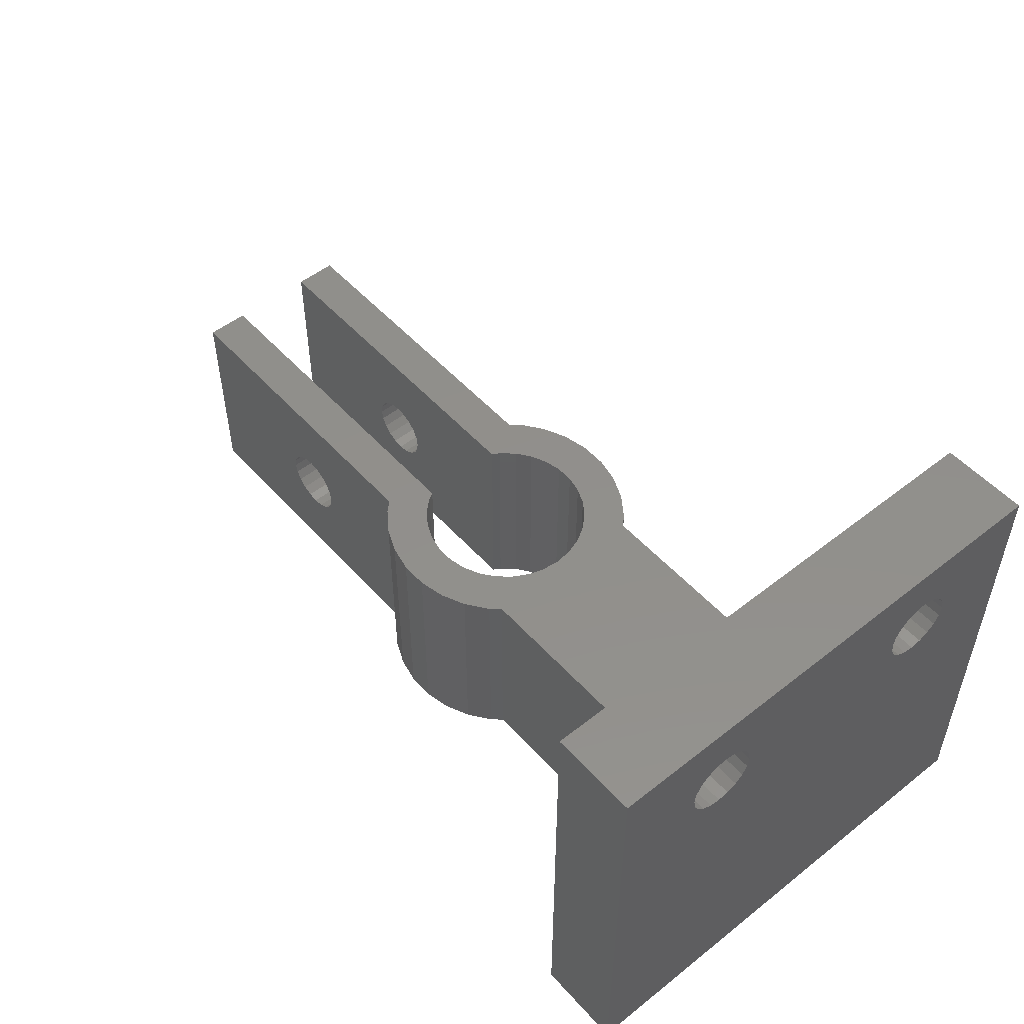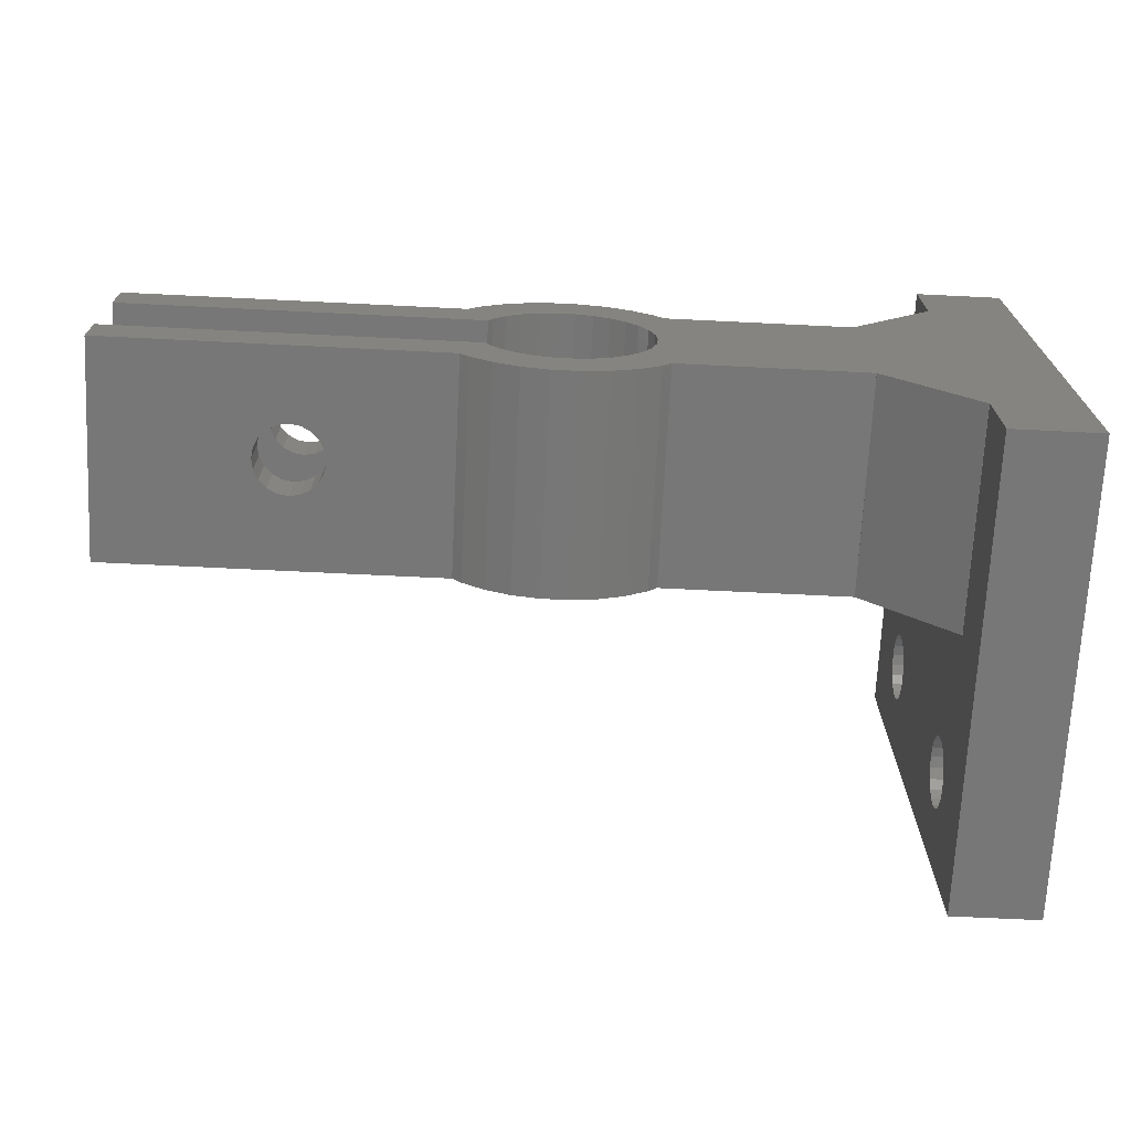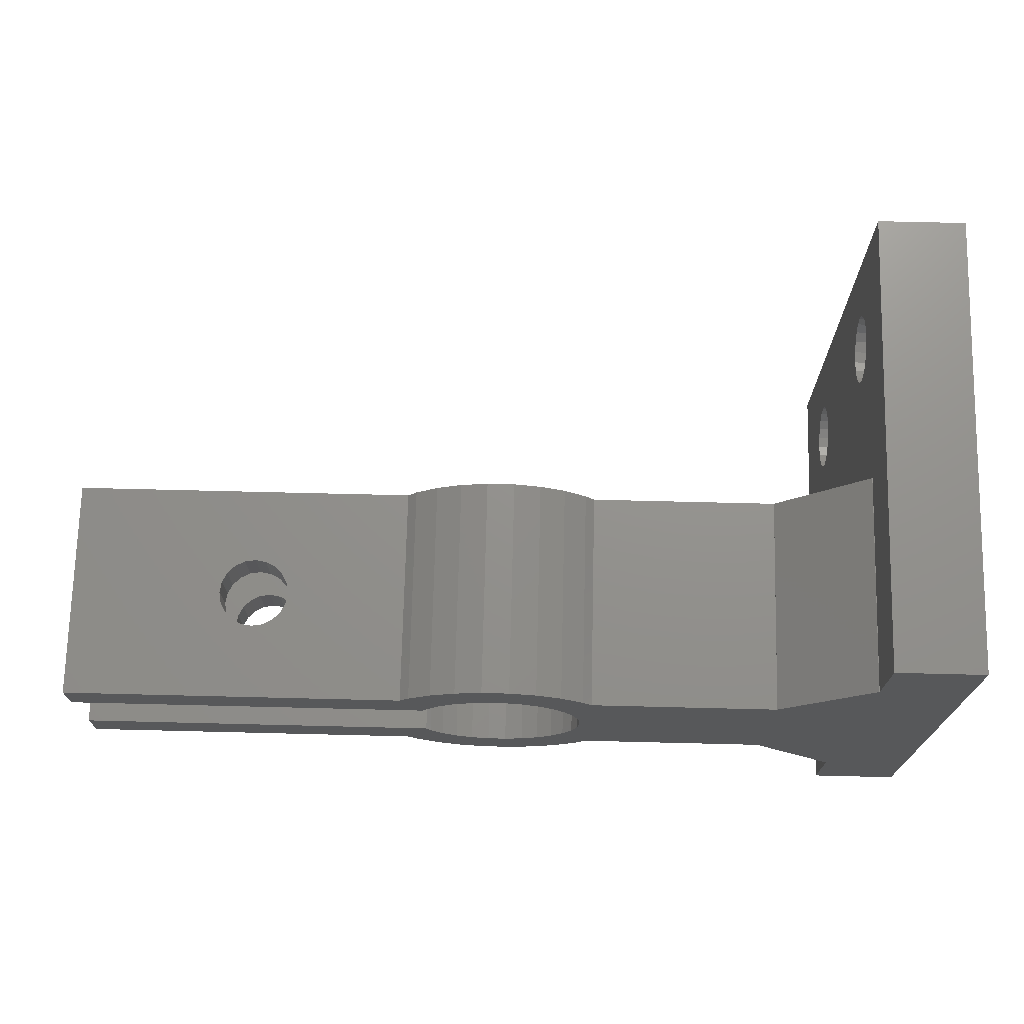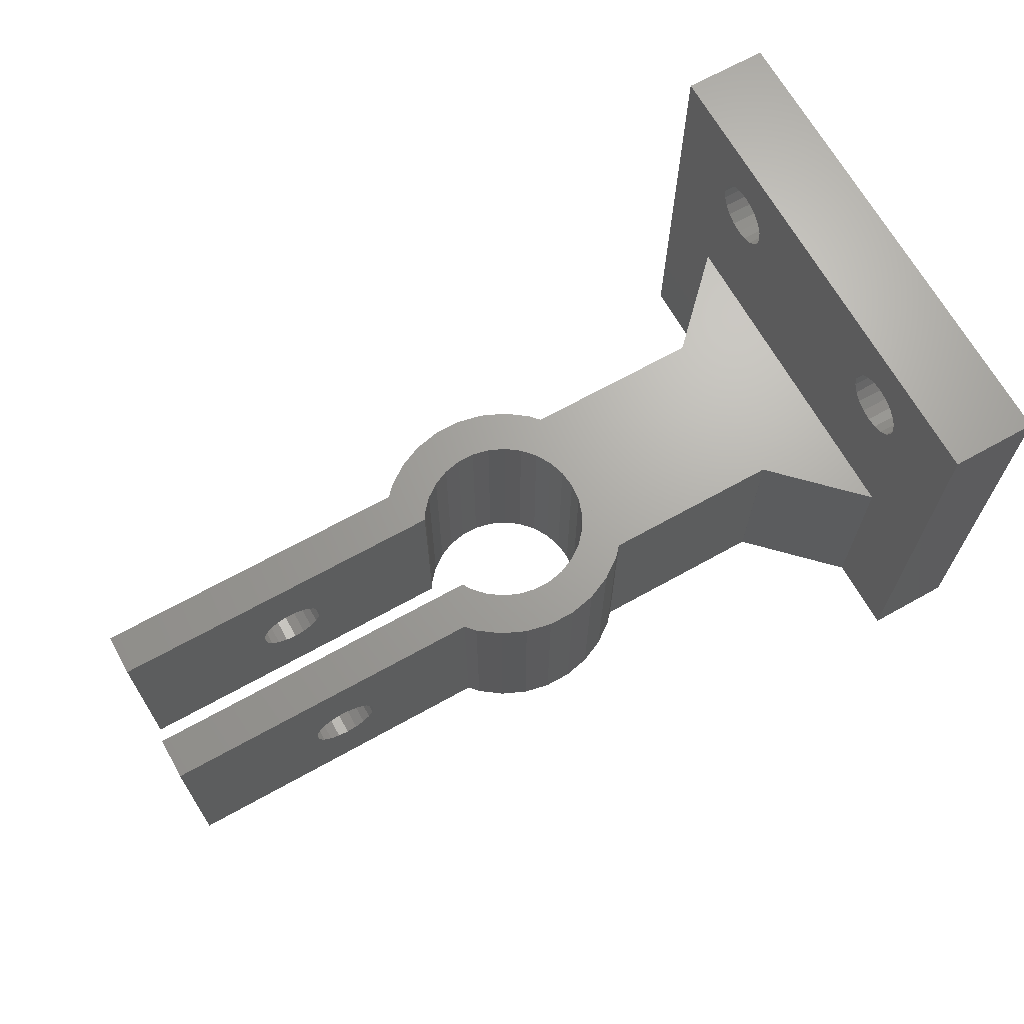
<metadata>
{"format":"stl","ext":"stl","renderer":"f3d","projection":"perspective","resolution":1024,"background":"white","views":[{"elev":51.6,"azim":-130.5,"up":"+Z"},{"elev":-70.2,"azim":177.2,"up":"+Y"},{"elev":71.8,"azim":-178.6,"up":"+Y"},{"elev":67.5,"azim":150.8,"up":"+Z"}]}
</metadata>
<code>
# stl→obj: 286 verts, 584 faces
v -21 -6.494 10.68
v -21 11.6 -5
v -21 -6.94 10.91
v -21 -5.506 13.72
v -21 -11.6 16.2
v -21 11.6 16.2
v -21 -11.6 -5
v -21 -7.6 12.2
v -21 -7.522 11.71
v -21 -7.294 11.26
v -21 -6 10.6
v -21 -5.506 10.68
v -21 5.506 13.72
v -21 5.06 10.91
v -21 4.706 11.26
v -21 -5.06 10.91
v -21 -4.706 11.26
v -21 -7.522 12.69
v -21 -7.294 13.14
v -21 -4.478 11.71
v -21 -6.94 13.49
v -21 -4.4 12.2
v -21 -4.478 12.69
v -21 -6.494 13.72
v -21 -4.706 13.14
v -21 -6 13.8
v -21 -5.06 13.49
v -21 4.478 11.71
v -21 4.4 12.2
v -21 7.522 11.71
v -21 7.294 11.26
v -21 5.506 10.68
v -21 6 10.6
v -21 6.494 10.68
v -21 6.94 10.91
v -21 7.6 12.2
v -21 7.522 12.69
v -21 7.294 13.14
v -21 6.494 13.72
v -21 6.94 13.49
v -21 5.06 13.49
v -21 4.706 13.14
v -21 6 13.8
v -21 4.478 12.69
v -17 -11.6 -5
v -17 -11.6 16.2
v -17 8.01 -5
v -17 11.6 -5
v -17 -8.01 -5
v -16.99 -8.01 -5
v -16.99 8.01 -5
v -12.99 4.01 -5
v -12.99 -4 -5
v -12.99 4 -5
v -4.428 4 -5
v -12.99 -4.01 -5
v -2 3.464 -5
v -0.6272 5.967 -5
v 0.6272 5.967 -5
v -0.4181 3.978 -5
v 1.854 5.706 -5
v 1.236 3.804 -5
v 3 5.196 -5
v 2 3.464 -5
v 4.015 4.459 -5
v 2.677 2.973 -5
v 4.428 4 -5
v 3.439 2 -5
v 20 4 -5
v -3.236 -2.351 -5
v -4.428 -4 -5
v 3.236 2.351 -5
v 0.4181 3.978 -5
v -1.236 3.804 -5
v -2.677 2.973 -5
v 20 -2 -5
v 4.428 -4 -5
v 1.236 -3.804 -5
v -3 -5.196 -5
v 0.4181 -3.978 -5
v -2.677 -2.973 -5
v -4.015 -4.459 -5
v -2 -3.464 -5
v 2 -3.464 -5
v 2.677 -2.973 -5
v -3 5.196 -5
v -1.854 5.706 -5
v 3.236 -2.351 -5
v 3.439 -2 -5
v -0.4181 -3.978 -5
v -3.913 0.8316 -5
v -4 0 -5
v -1.236 -3.804 -5
v -3.913 -0.8316 -5
v -3.654 -1.627 -5
v 20 -4 -5
v -0.6272 -5.967 -5
v 4.015 -4.459 -5
v 3 -5.196 -5
v 0.6272 -5.967 -5
v 1.854 -5.706 -5
v -1.854 -5.706 -5
v -4.015 4.459 -5
v 20 2 -5
v -3.236 2.351 -5
v -3.654 1.627 -5
v -17 11.6 16.2
v -17 -7.522 12.69
v -17 -7.6 12.2
v -17 -7.522 11.71
v -17 -7.294 13.14
v -17 -6.94 13.49
v -17 -6.494 13.72
v -17 -6 13.8
v -17 -5.506 13.72
v -17 -5.06 13.49
v -17 -4.706 13.14
v -17 -4.478 12.69
v -17 -4.4 12.2
v -17 -4.478 11.71
v -17 -4.706 11.26
v -17 -5.06 10.91
v -17 -5.506 10.68
v -17 -6 10.6
v -17 -6.494 10.68
v -17 -6.94 10.91
v -17 -7.294 11.26
v -17 4.478 12.69
v -17 4.4 12.2
v -17 4.478 11.71
v -17 4.706 13.14
v -17 5.06 13.49
v -17 5.506 13.72
v -17 6 13.8
v -17 6.494 13.72
v -17 6.94 13.49
v -17 7.294 13.14
v -17 7.522 12.69
v -17 7.6 12.2
v -17 7.522 11.71
v -17 7.294 11.26
v -17 6.94 10.91
v -17 6.494 10.68
v -17 6 10.6
v -17 5.506 10.68
v -17 5.06 10.91
v -17 4.706 11.26
v -17 -8.01 5
v -17 8.01 5
v -16.99 -8.01 5
v -12.99 -4.01 5
v -12.99 -4 5
v -4.428 -4 5
v -4.015 -4.459 5
v -3 -5.196 5
v -1.854 -5.706 5
v -0.6272 -5.967 5
v 0.6272 -5.967 5
v 1.854 -5.706 5
v 3 -5.196 5
v 4.015 -4.459 5
v 4.428 -4 5
v 11.99 -4 -1.522
v 11.01 -4 1.522
v 11.5 -4 1.6
v 20 -4 5
v 9.978 -4 -0.4944
v 12.44 -4 -1.294
v 9.9 -4 0
v 9.978 -4 0.4944
v 12.79 -4 -0.9405
v 10.21 -4 0.9405
v 13.02 -4 -0.4944
v 10.56 -4 1.294
v 12.79 -4 0.9405
v 13.02 -4 0.4944
v 13.1 -4 0
v 11.99 -4 1.522
v 12.44 -4 1.294
v 11.5 -4 -1.6
v 11.01 -4 -1.522
v 10.56 -4 -1.294
v 10.21 -4 -0.9405
v 20 -2 5
v 11.01 -2 -1.522
v 13.02 -2 -0.4944
v 12.79 -2 -0.9405
v 3.439 -2 5
v 9.978 -2 -0.4944
v 12.44 -2 -1.294
v 11.99 -2 -1.522
v 10.21 -2 -0.9405
v 11.5 -2 -1.6
v 10.56 -2 -1.294
v 13.1 -2 0
v 13.02 -2 0.4944
v 12.79 -2 0.9405
v 12.44 -2 1.294
v 11.99 -2 1.522
v 11.01 -2 1.522
v 11.5 -2 1.6
v 10.56 -2 1.294
v 10.21 -2 0.9405
v 9.978 -2 0.4944
v 9.9 -2 0
v 3.236 -2.351 5
v 2.677 -2.973 5
v 2 -3.464 5
v 1.236 -3.804 5
v 0.4181 -3.978 5
v -0.4181 -3.978 5
v -1.236 -3.804 5
v -2 -3.464 5
v -2.677 -2.973 5
v -3.236 -2.351 5
v -3.654 -1.627 5
v -3.913 -0.8316 5
v -4 0 5
v -3.913 0.8316 5
v -3.654 1.627 5
v -3.236 2.351 5
v -2.677 2.973 5
v -2 3.464 5
v -1.236 3.804 5
v -0.4181 3.978 5
v 0.4181 3.978 5
v 1.236 3.804 5
v 2 3.464 5
v 2.677 2.973 5
v 3.236 2.351 5
v 3.439 2 5
v 11.01 2 1.522
v 20 2 5
v 11.5 2 1.6
v 9.9 2 -0
v 9.978 2 0.4944
v 11.99 2 -1.522
v 11.5 2 -1.6
v 10.21 2 0.9405
v 10.56 2 1.294
v 11.99 2 1.522
v 12.79 2 0.9405
v 13.02 2 0.4944
v 12.44 2 1.294
v 13.02 2 -0.4944
v 12.79 2 -0.9405
v 13.1 2 -0
v 12.44 2 -1.294
v 11.01 2 -1.522
v 10.56 2 -1.294
v 10.21 2 -0.9405
v 9.978 2 -0.4944
v 20 4 5
v 11.99 4 1.522
v 4.428 4 5
v 9.9 4 -0
v 9.978 4 0.4944
v 10.21 4 0.9405
v 9.978 4 -0.4944
v 10.21 4 -0.9405
v 10.56 4 -1.294
v 11.01 4 -1.522
v 11.99 4 -1.522
v 11.5 4 -1.6
v 12.44 4 -1.294
v 12.79 4 -0.9405
v 13.02 4 -0.4944
v 11.5 4 1.6
v 10.56 4 1.294
v 13.1 4 -0
v 11.01 4 1.522
v 13.02 4 0.4944
v 12.79 4 0.9405
v 12.44 4 1.294
v 4.015 4.459 5
v 3 5.196 5
v 1.854 5.706 5
v 0.6272 5.967 5
v -0.6272 5.967 5
v -1.854 5.706 5
v -3 5.196 5
v -4.015 4.459 5
v -4.428 4 5
v -12.99 4 5
v -12.99 4.01 5
v -16.99 8.01 5
f 1 2 3
f 4 5 6
f 7 5 8
f 7 8 9
f 7 9 10
f 7 10 3
f 7 3 2
f 11 2 1
f 12 2 11
f 13 12 6
f 14 2 15
f 12 16 6
f 16 17 6
f 18 5 19
f 17 20 6
f 19 5 21
f 20 22 6
f 22 23 6
f 21 5 24
f 23 25 6
f 24 5 26
f 25 27 6
f 27 4 6
f 28 12 29
f 2 12 28
f 2 28 15
f 30 6 31
f 2 14 32
f 2 32 33
f 2 33 34
f 2 34 35
f 2 35 31
f 2 31 6
f 36 6 30
f 37 6 36
f 38 6 37
f 39 6 40
f 38 40 6
f 41 12 13
f 42 12 41
f 39 43 6
f 43 13 6
f 44 12 42
f 29 12 44
f 8 5 18
f 26 5 4
f 5 7 45
f 46 5 45
f 7 2 45
f 47 2 48
f 45 2 49
f 50 51 52
f 53 54 55
f 50 53 56
f 57 58 59
f 60 59 61
f 62 61 63
f 64 63 65
f 66 65 67
f 68 67 69
f 53 70 71
f 72 67 68
f 66 67 72
f 64 65 66
f 62 63 64
f 73 61 62
f 60 61 73
f 74 59 60
f 57 59 74
f 75 58 57
f 76 77 78
f 79 80 78
f 81 71 70
f 82 81 83
f 76 84 85
f 53 86 87
f 76 88 89
f 79 90 80
f 53 91 92
f 82 93 90
f 53 94 95
f 53 92 94
f 76 85 88
f 76 78 84
f 77 76 96
f 53 58 75
f 97 98 99
f 97 77 98
f 97 99 100
f 100 99 101
f 79 78 102
f 102 77 97
f 53 95 70
f 53 87 58
f 82 83 93
f 53 55 86
f 71 81 82
f 77 102 78
f 55 103 86
f 50 52 54
f 50 54 53
f 49 51 50
f 47 51 49
f 47 49 2
f 68 69 104
f 82 90 79
f 53 75 105
f 53 105 106
f 53 106 91
f 2 6 48
f 48 6 107
f 6 5 46
f 107 6 46
f 108 109 18
f 18 109 8
f 110 9 109
f 109 9 8
f 111 108 19
f 19 108 18
f 112 111 21
f 21 111 19
f 113 112 24
f 24 112 21
f 114 113 26
f 26 113 24
f 115 114 4
f 4 114 26
f 116 115 27
f 27 115 4
f 25 117 116
f 27 25 116
f 23 118 117
f 25 23 117
f 22 119 118
f 23 22 118
f 120 119 22
f 20 120 22
f 121 120 20
f 17 121 20
f 122 121 17
f 16 122 17
f 123 122 16
f 12 123 16
f 124 123 12
f 11 124 12
f 125 124 11
f 1 125 11
f 126 125 1
f 3 126 1
f 126 3 127
f 127 3 10
f 127 10 110
f 110 10 9
f 128 129 44
f 44 129 29
f 130 28 129
f 129 28 29
f 131 128 42
f 42 128 44
f 132 131 41
f 41 131 42
f 133 132 13
f 13 132 41
f 134 133 43
f 43 133 13
f 135 134 39
f 39 134 43
f 136 135 40
f 40 135 39
f 38 137 136
f 40 38 136
f 37 138 137
f 38 37 137
f 36 139 138
f 37 36 138
f 140 139 36
f 30 140 36
f 141 140 30
f 31 141 30
f 142 141 31
f 35 142 31
f 143 142 35
f 34 143 35
f 144 143 34
f 33 144 34
f 145 144 33
f 32 145 33
f 146 145 32
f 14 146 32
f 146 14 147
f 147 14 15
f 147 15 130
f 130 15 28
f 46 45 49
f 110 46 148
f 148 46 49
f 114 115 107
f 48 149 47
f 107 149 48
f 127 110 148
f 109 46 110
f 108 46 109
f 111 46 108
f 121 122 149
f 112 46 111
f 120 121 149
f 119 120 149
f 114 46 113
f 116 117 149
f 107 46 114
f 118 119 149
f 147 116 149
f 107 115 116
f 117 118 149
f 135 136 107
f 122 123 149
f 133 134 107
f 149 123 148
f 123 124 148
f 124 125 148
f 125 126 148
f 126 127 148
f 129 116 130
f 128 116 129
f 136 137 107
f 131 116 128
f 132 116 131
f 133 116 132
f 134 135 107
f 107 116 133
f 139 140 149
f 146 147 149
f 140 141 149
f 107 137 138
f 107 139 149
f 107 138 139
f 141 142 149
f 142 143 149
f 143 144 149
f 144 145 149
f 145 146 149
f 130 116 147
f 112 113 46
f 148 49 50
f 150 148 50
f 56 151 150
f 50 56 150
f 56 53 152
f 151 56 152
f 152 53 71
f 153 152 71
f 71 82 153
f 153 82 154
f 154 82 79
f 155 154 79
f 155 79 102
f 156 155 102
f 156 102 97
f 157 156 97
f 157 97 100
f 158 157 100
f 158 100 101
f 159 158 101
f 159 101 99
f 160 159 99
f 160 99 98
f 161 160 98
f 161 98 77
f 162 161 77
f 163 77 96
f 164 165 166
f 162 77 167
f 168 163 96
f 162 167 169
f 162 169 170
f 171 168 96
f 162 170 172
f 173 171 96
f 164 162 174
f 175 176 96
f 166 162 164
f 177 173 96
f 176 177 96
f 166 165 178
f 166 179 96
f 166 178 179
f 179 175 96
f 180 77 163
f 181 77 180
f 182 77 181
f 183 77 182
f 167 77 183
f 172 174 162
f 166 96 76
f 184 166 76
f 185 76 89
f 186 76 187
f 188 189 89
f 190 76 191
f 189 192 89
f 191 76 193
f 192 194 89
f 194 185 89
f 187 76 190
f 184 76 186
f 184 186 195
f 184 195 196
f 184 196 197
f 184 197 198
f 184 198 199
f 184 199 188
f 200 188 201
f 202 188 200
f 203 188 202
f 201 188 199
f 204 188 203
f 205 188 204
f 188 205 189
f 193 76 185
f 188 89 206
f 206 89 88
f 206 88 207
f 207 88 85
f 207 85 208
f 208 85 84
f 208 84 209
f 209 84 78
f 209 78 210
f 210 78 80
f 210 80 211
f 211 80 90
f 211 90 212
f 212 90 93
f 212 93 213
f 213 93 83
f 213 83 214
f 214 83 81
f 215 214 81
f 70 215 81
f 216 215 70
f 95 216 70
f 217 216 95
f 94 217 95
f 218 217 94
f 92 218 94
f 91 219 218
f 92 91 218
f 106 220 219
f 91 106 219
f 105 221 220
f 106 105 220
f 75 222 221
f 105 75 221
f 57 223 222
f 75 57 222
f 74 224 223
f 57 74 223
f 60 225 224
f 74 60 224
f 73 226 225
f 60 73 225
f 62 227 226
f 73 62 226
f 64 228 227
f 62 64 227
f 66 229 228
f 64 66 228
f 230 229 72
f 72 229 66
f 231 230 68
f 68 230 72
f 232 233 231
f 232 234 233
f 68 235 231
f 235 236 231
f 237 238 68
f 239 240 231
f 240 232 231
f 234 241 233
f 242 243 104
f 244 233 241
f 104 233 244
f 245 246 104
f 104 244 242
f 104 243 247
f 104 247 245
f 246 248 104
f 237 104 248
f 68 104 237
f 68 238 249
f 68 249 250
f 68 250 251
f 68 252 235
f 68 251 252
f 236 239 231
f 233 104 69
f 253 233 69
f 254 255 253
f 67 255 256
f 257 255 258
f 67 256 259
f 67 259 260
f 67 260 261
f 67 261 262
f 67 262 69
f 263 69 264
f 265 69 263
f 266 69 265
f 267 69 266
f 268 255 254
f 69 267 253
f 258 255 269
f 267 270 253
f 269 255 271
f 270 272 253
f 272 273 253
f 271 255 268
f 273 274 253
f 274 254 253
f 256 255 257
f 264 69 262
f 67 65 275
f 255 67 275
f 63 276 65
f 65 276 275
f 61 277 63
f 63 277 276
f 59 278 61
f 61 278 277
f 58 279 59
f 59 279 278
f 87 280 58
f 58 280 279
f 86 281 87
f 87 281 280
f 103 282 86
f 86 282 281
f 55 283 103
f 103 283 282
f 54 284 55
f 55 284 283
f 54 52 285
f 284 54 285
f 285 52 286
f 286 52 51
f 47 149 51
f 51 149 286
f 149 148 150
f 152 149 151
f 151 149 150
f 284 149 152
f 155 153 154
f 285 286 149
f 209 210 160
f 223 224 282
f 166 188 162
f 188 206 162
f 206 207 162
f 161 208 160
f 208 209 160
f 160 210 159
f 210 211 159
f 159 212 158
f 212 213 158
f 213 214 158
f 211 212 159
f 207 161 162
f 207 208 161
f 283 217 218
f 231 233 230
f 282 283 223
f 283 221 222
f 283 220 221
f 283 219 220
f 253 255 233
f 228 233 227
f 230 233 229
f 214 157 158
f 281 225 226
f 280 281 255
f 233 255 227
f 281 226 227
f 278 279 277
f 281 282 224
f 280 255 275
f 279 280 276
f 277 279 276
f 281 224 225
f 255 281 227
f 229 233 228
f 275 276 280
f 283 218 219
f 153 284 152
f 285 149 284
f 222 223 283
f 184 188 166
f 215 157 214
f 215 156 157
f 216 156 215
f 216 155 156
f 217 155 216
f 217 153 155
f 283 153 217
f 283 284 153
f 167 189 205
f 169 167 205
f 183 192 189
f 167 183 189
f 182 194 192
f 183 182 192
f 181 185 194
f 182 181 194
f 180 193 185
f 181 180 185
f 163 191 193
f 180 163 193
f 168 190 191
f 163 168 191
f 187 190 171
f 171 190 168
f 186 187 173
f 173 187 171
f 195 186 177
f 177 186 173
f 195 177 196
f 196 177 176
f 196 176 197
f 197 176 175
f 197 175 198
f 198 175 179
f 198 179 199
f 199 179 178
f 199 178 201
f 201 178 165
f 201 165 200
f 200 165 164
f 200 164 202
f 202 164 174
f 203 202 174
f 172 203 174
f 204 203 172
f 170 204 172
f 205 204 170
f 169 205 170
f 256 257 236
f 235 256 236
f 252 259 256
f 235 252 256
f 251 260 259
f 252 251 259
f 250 261 260
f 251 250 260
f 249 262 261
f 250 249 261
f 238 264 262
f 249 238 262
f 237 263 264
f 238 237 264
f 248 265 263
f 237 248 263
f 266 265 246
f 246 265 248
f 267 266 245
f 245 266 246
f 270 267 247
f 247 267 245
f 270 247 272
f 272 247 243
f 272 243 273
f 273 243 242
f 273 242 274
f 274 242 244
f 274 244 254
f 254 244 241
f 254 241 268
f 268 241 234
f 268 234 271
f 271 234 232
f 271 232 269
f 269 232 240
f 258 269 240
f 239 258 240
f 257 258 239
f 236 257 239

</code>
